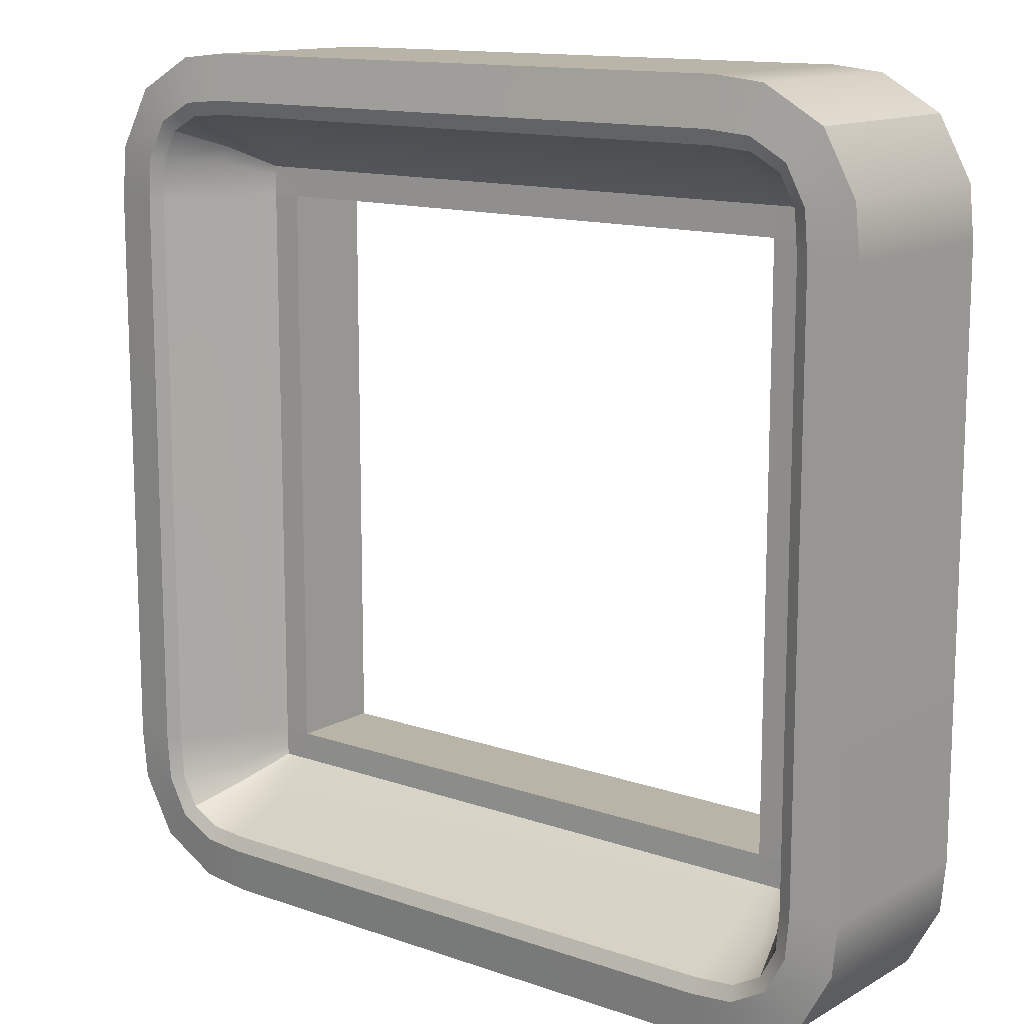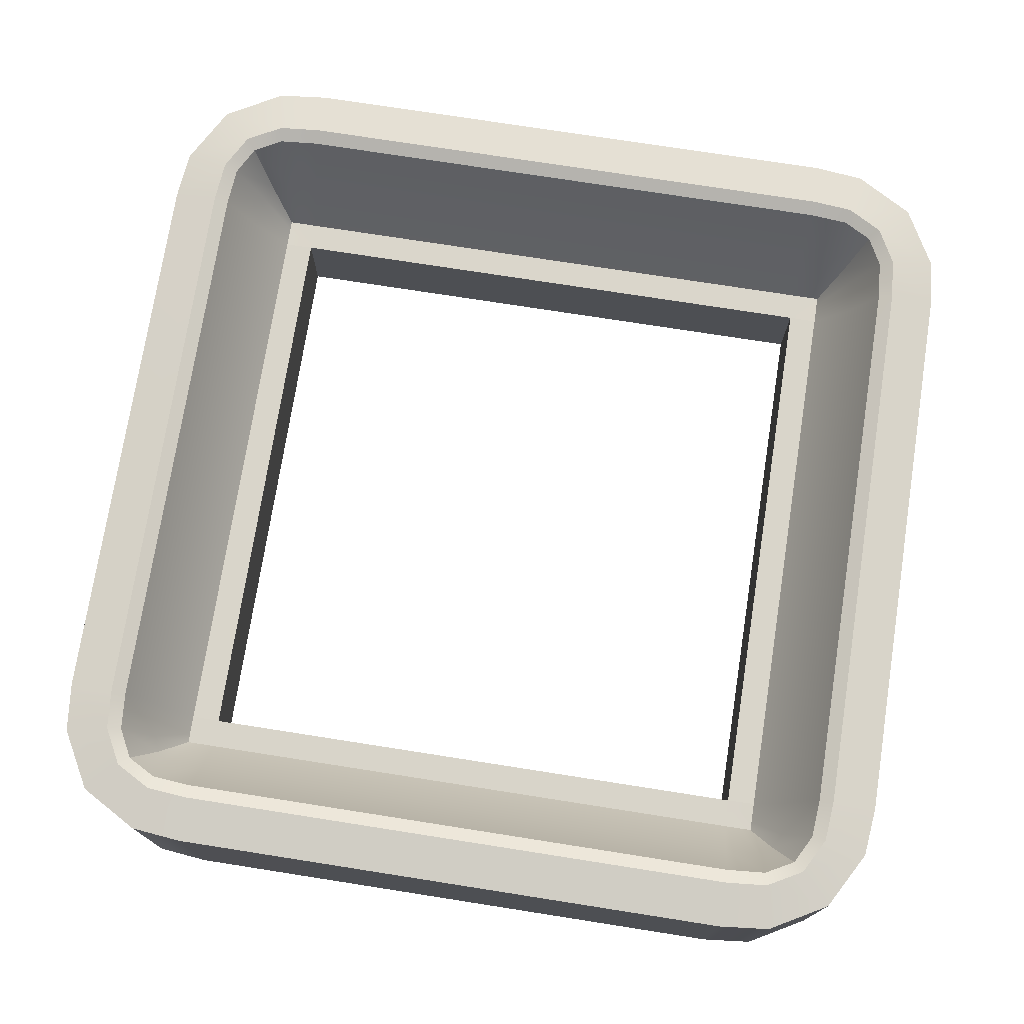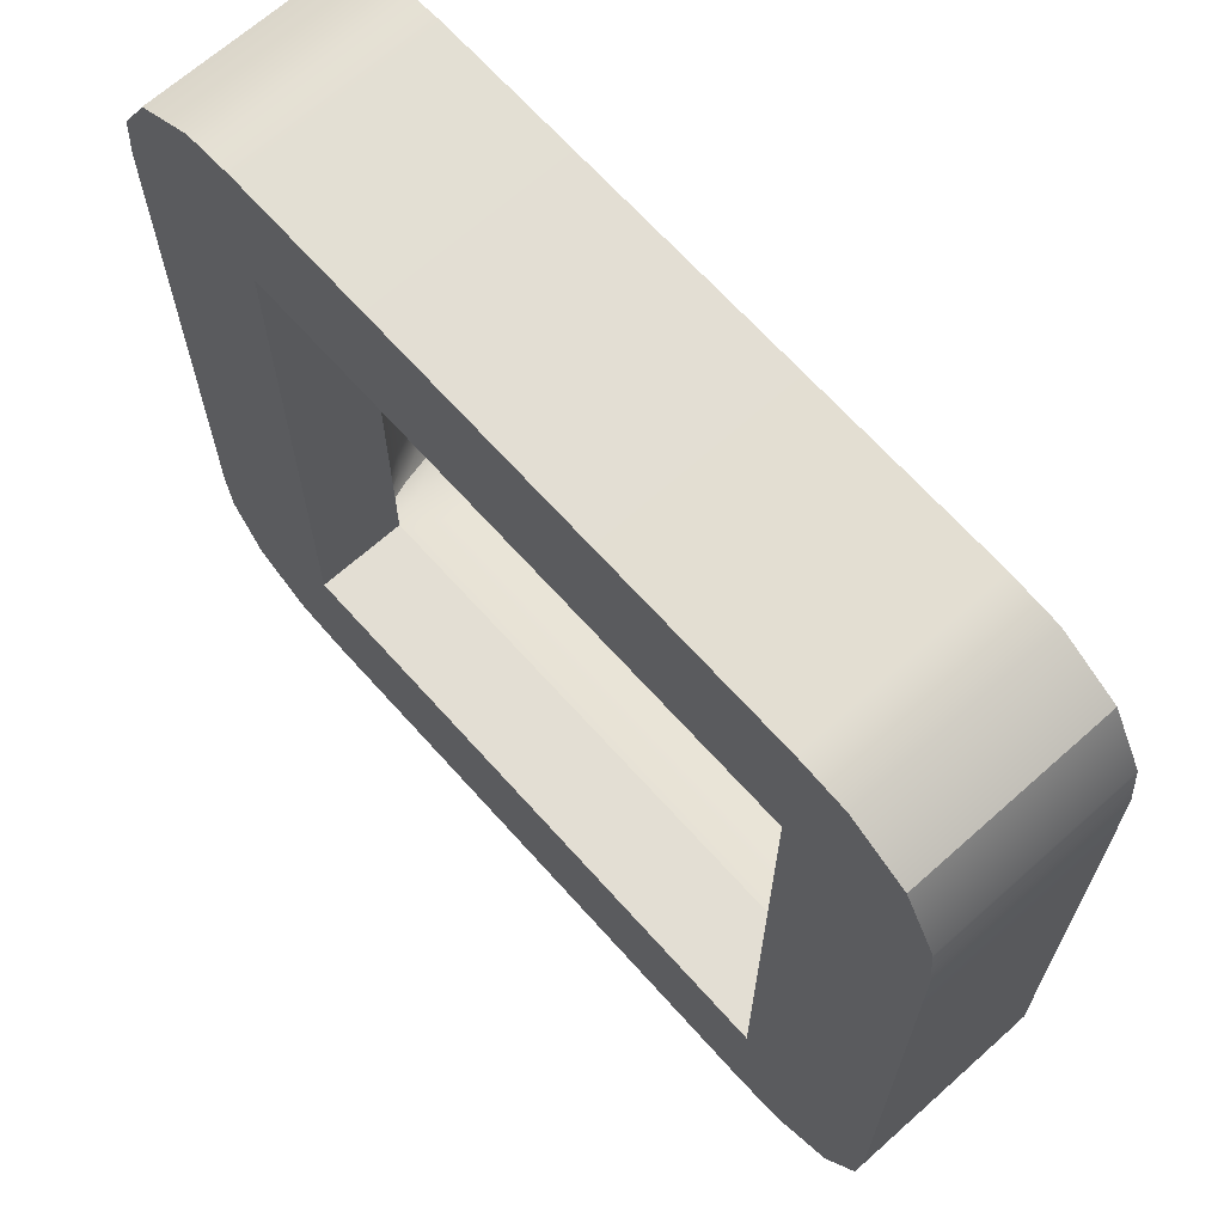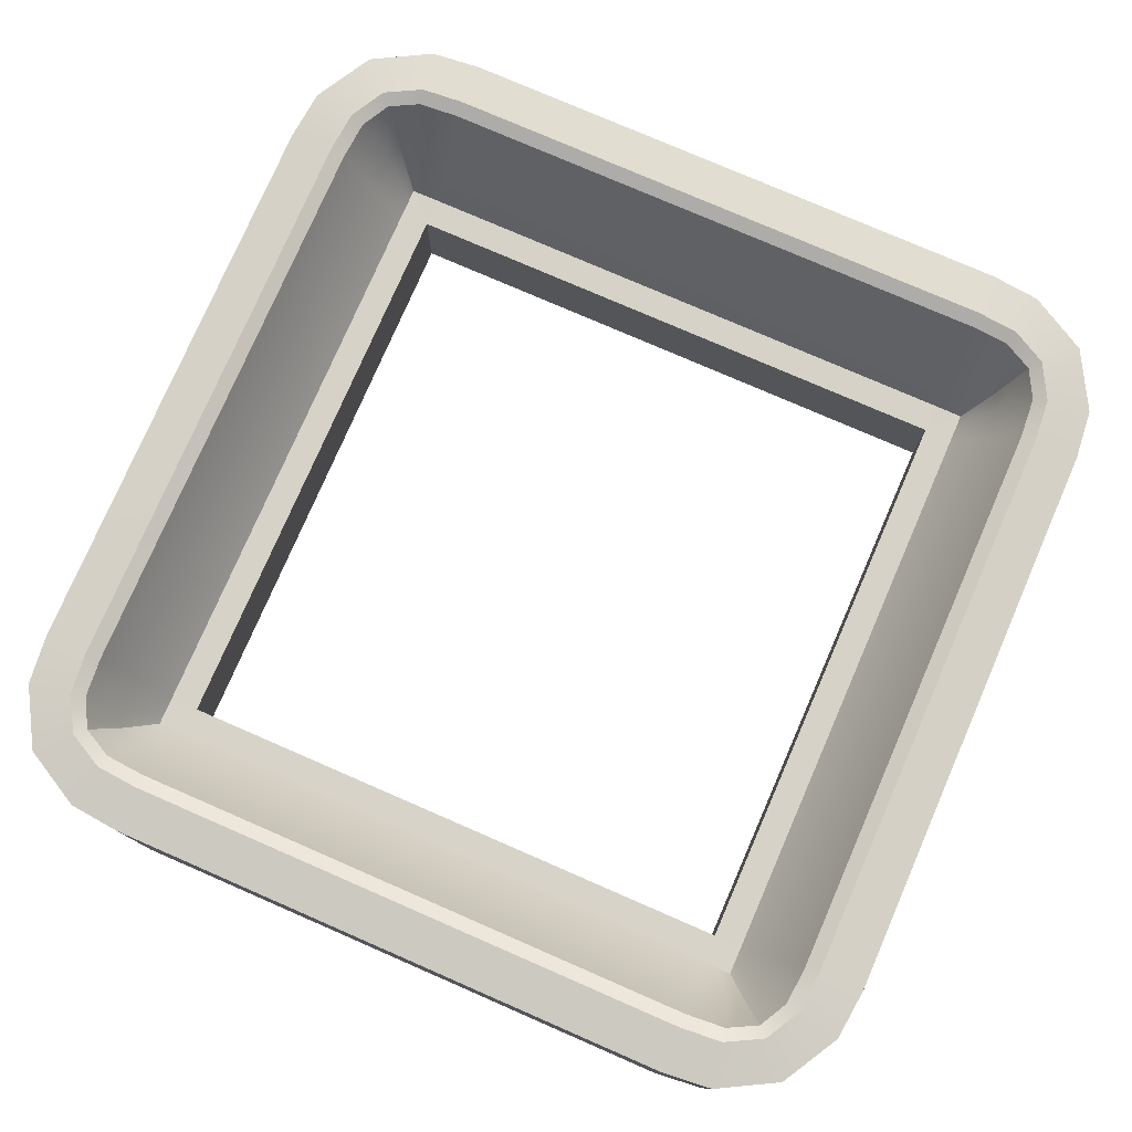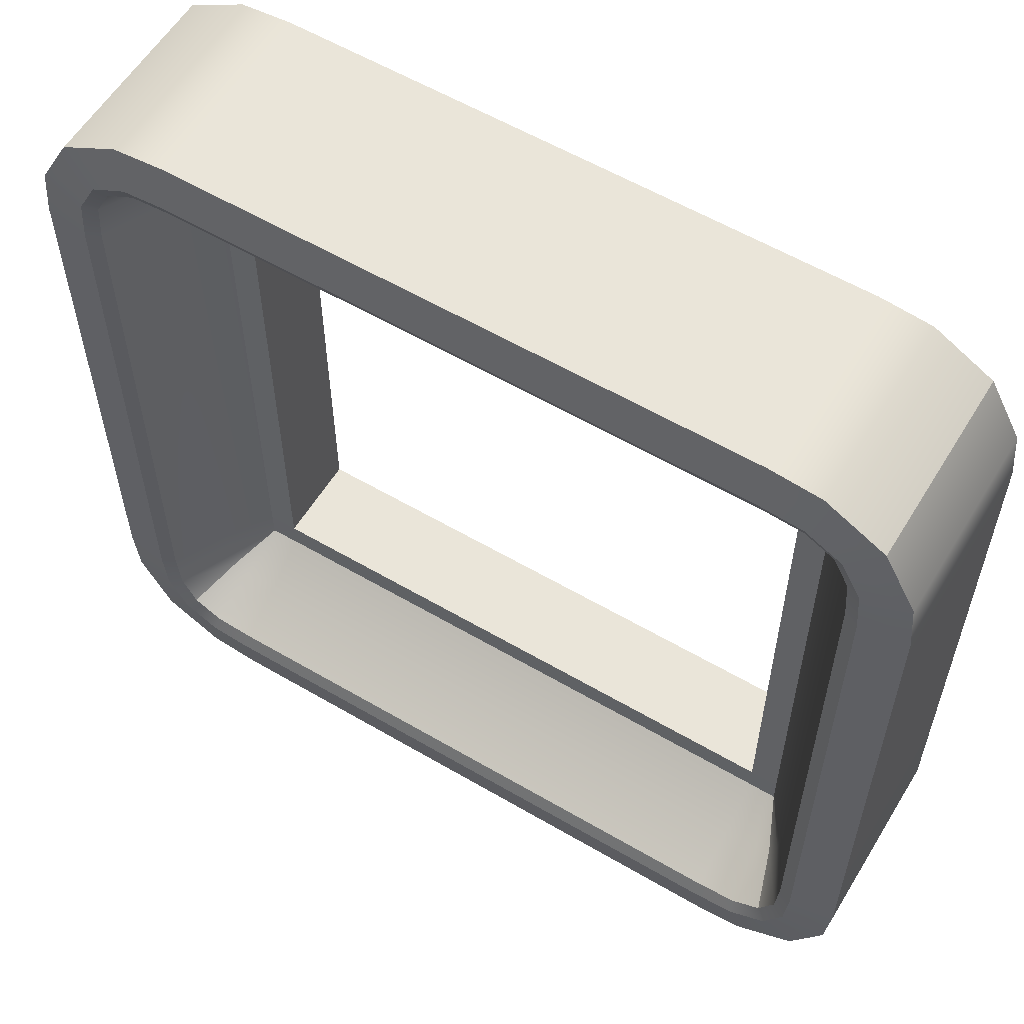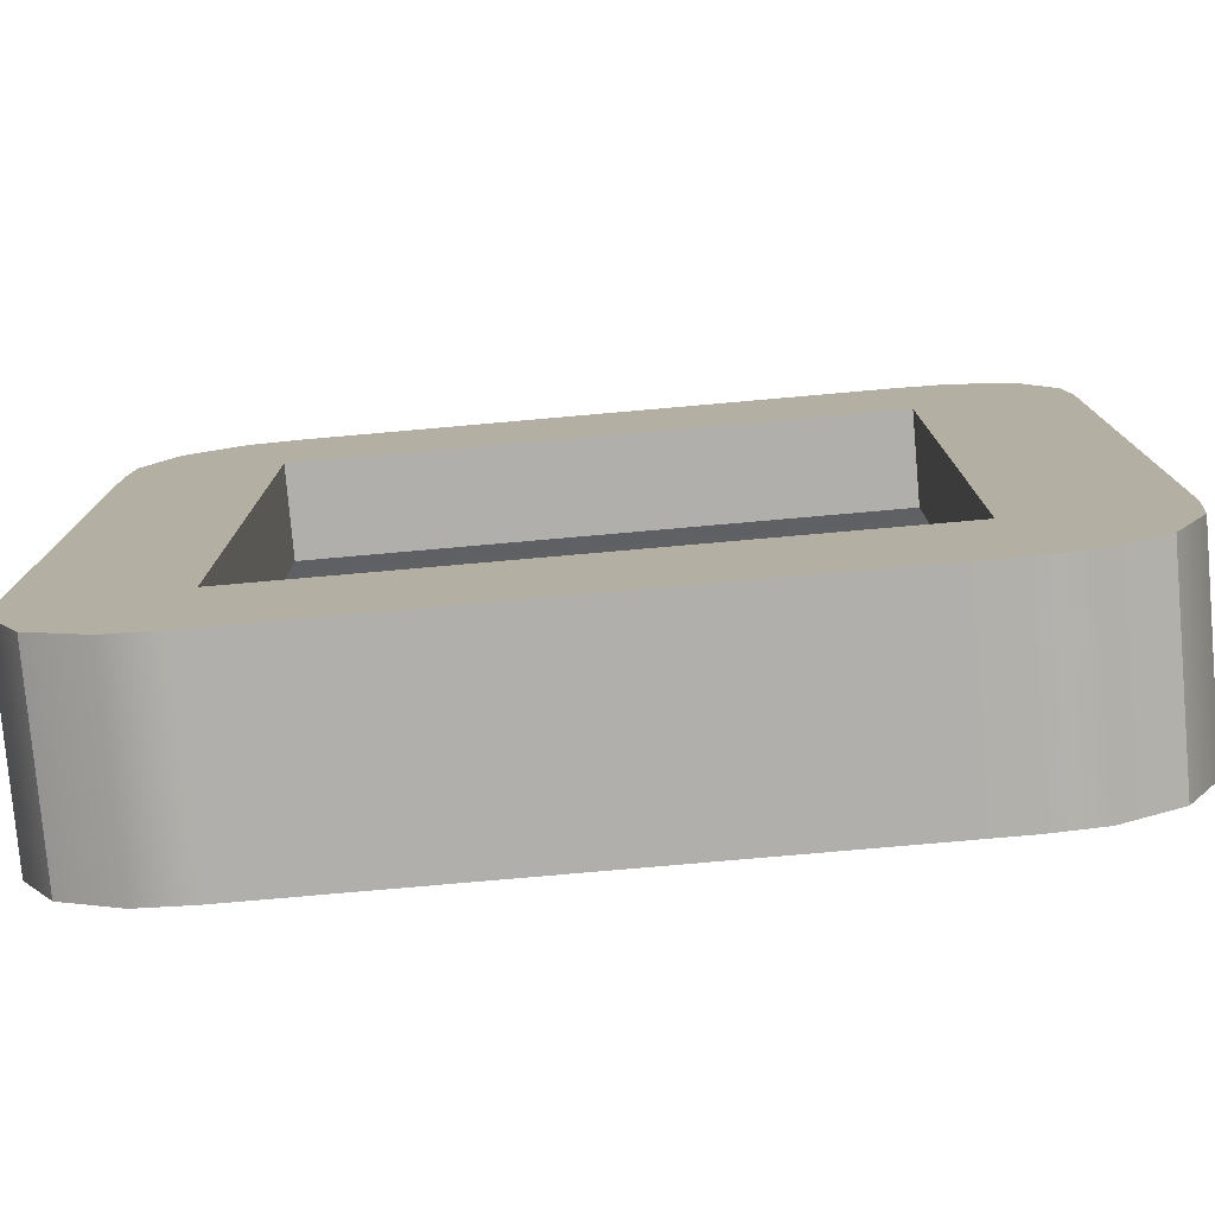
<metadata>
{"format":"obj","ext":"obj","renderer":"f3d","projection":"perspective","resolution":1024,"background":"white","views":[{"elev":13.2,"azim":-141.6,"up":"+Z"},{"elev":74.6,"azim":8.9,"up":"+Y"},{"elev":67.3,"azim":48.2,"up":"+Z"},{"elev":77.6,"azim":113.5,"up":"+Y"},{"elev":58.3,"azim":-148.8,"up":"+Z"},{"elev":-78.3,"azim":5.0,"up":"+Z"}]}
</metadata>
<code>
g default
v -2.035 0 0
v -2.035 2.685 0
v -0.8333 1.921 0
v -0.3918 1.273 0
v 0.006036 0 -0.006036
v 0.006036 1.268 -0.006036
v -1.211 2.692 0
v -1.406 2.783 0
v 0 0 -2.047
v 0 2.685 -2.047
v 0 1.921 -0.8454
v 0 1.263 -0.4039
v 0 2.783 -1.418
v 0 2.692 -1.223
v -0.3918 1.271 -0.2759
v -0.8015 1.921 -0.484
v -1.167 2.692 -0.5519
v -1.356 2.783 -0.5869
v -1.964 2.685 -0.6999
v -1.964 7e-06 -0.6998
v -0.3918 1.265 -0.4039
v -0.6947 1.921 -0.7049
v -0.9522 2.692 -0.9593
v -1.085 2.783 -1.09
v -1.514 2.685 -1.514
v -1.514 -0 -1.514
v -0.2418 1.265 -0.4039
v -0.4805 1.921 -0.8132
v -0.5501 2.692 -1.178
v -0.586 2.783 -1.366
v -0.7018 2.685 -1.974
v -0.7019 -7e-06 -1.974
v -1.406 2.783 8
v -2.035 2.685 8
v -0.8333 1.921 8
v -1.211 2.692 8
v -0.3918 1.273 8
v 0.006036 1.268 8.006
v 0.006036 -0 8.006
v -2.035 0 8
v 0 2.685 10.05
v 0 2.783 9.418
v 0 2.692 9.223
v -0 1.921 8.845
v -0 1.263 8.404
v -0 0 10.05
v -1.964 2.685 8.7
v -1.964 7e-06 8.7
v -1.356 2.783 8.587
v -1.167 2.692 8.552
v -0.8015 1.921 8.484
v -0.3918 1.271 8.276
v -0.3918 1.265 8.404
v -0.6947 1.921 8.705
v -0.9522 2.692 8.959
v -1.085 2.783 9.09
v -1.514 2.685 9.514
v -1.514 -0 9.514
v -0.2418 1.265 8.404
v -0.4805 1.921 8.813
v -0.5501 2.692 9.178
v -0.586 2.783 9.366
v -0.7018 2.685 9.974
v -0.7019 -7e-06 9.974
v 9.412 2.783 -0
v 10.04 2.685 -0
v 10.04 2.685 8
v 9.412 2.783 8
v 8.839 1.921 0
v 9.217 2.692 -0
v 9.217 2.692 8
v 8.839 1.921 8
v 8.398 1.273 0
v 8.398 1.273 8
v 8 1.268 -0.006036
v 8 1.268 8.006
v 8 -0 -0.006036
v 8 0 8.006
v 10.04 0 -0
v 10.04 -0 8
v 8.006 2.685 -2.047
v 8.006 2.783 -1.418
v 8.006 2.692 -1.223
v 8.006 1.921 -0.8454
v 8.006 1.263 -0.4039
v 8.006 0 -2.047
v 9.97 2.685 -0.6999
v 9.97 7e-06 -0.6998
v 9.362 2.783 -0.5869
v 9.173 2.692 -0.5519
v 8.808 1.921 -0.484
v 8.398 1.271 -0.2759
v 8.398 1.265 -0.4039
v 8.701 1.921 -0.7049
v 8.958 2.692 -0.9593
v 9.091 2.783 -1.09
v 9.52 2.685 -1.514
v 9.52 -0 -1.514
v 8.248 1.265 -0.4039
v 8.487 1.921 -0.8132
v 8.556 2.692 -1.178
v 8.592 2.783 -1.366
v 8.708 2.685 -1.974
v 8.708 -7e-06 -1.974
v 8.006 2.783 9.418
v 8.006 2.685 10.05
v 8.006 1.921 8.845
v 8.006 2.692 9.223
v 8.006 1.263 8.404
v 8.006 0 10.05
v 9.97 7e-06 8.7
v 9.97 2.685 8.7
v 9.362 2.783 8.587
v 9.173 2.692 8.552
v 8.808 1.921 8.484
v 8.398 1.271 8.276
v 8.701 1.921 8.705
v 8.398 1.265 8.404
v 8.958 2.692 8.959
v 9.091 2.783 9.09
v 9.52 2.685 9.514
v 9.52 -0 9.514
v 8.487 1.921 8.813
v 8.248 1.265 8.404
v 8.556 2.692 9.178
v 8.592 2.783 9.366
v 8.708 2.685 9.974
v 8.708 -7e-06 9.974
g InwardCurvedWall_Lower1_4_edges export_grp
f 8 2 34 33
f 3 7 36 35
f 4 3 35 37
f 6 4 37 38
f 5 6 38 39
f 1 5 39 40
f 2 1 40 34
f 7 8 33 36
f 10 13 82 81
f 14 11 84 83
f 11 12 85 84
f 12 6 75 85
f 6 5 77 75
f 5 9 86 77
f 9 10 81 86
f 13 14 83 82
f 1 2 19 20
f 2 8 18 19
f 8 7 17 18
f 7 3 16 17
f 3 4 15 16
f 16 15 21 22
f 17 16 22 23
f 18 17 23 24
f 19 18 24 25
f 20 19 25 26
f 22 21 27 28
f 23 22 28 29
f 24 23 29 30
f 25 24 30 31
f 26 25 31 32
f 28 27 12 11
f 29 28 11 14
f 30 29 14 13
f 31 30 13 10
f 32 31 10 9
f 6 21 15 4
f 1 20 26 5
f 5 26 32 9
f 27 21 6 12
f 42 41 106 105
f 44 43 108 107
f 45 44 107 109
f 38 45 109 76
f 39 38 76 78
f 46 39 78 110
f 41 46 110 106
f 43 42 105 108
f 40 48 47 34
f 34 47 49 33
f 33 49 50 36
f 36 50 51 35
f 35 51 52 37
f 51 54 53 52
f 50 55 54 51
f 49 56 55 50
f 47 57 56 49
f 48 58 57 47
f 54 60 59 53
f 55 61 60 54
f 56 62 61 55
f 57 63 62 56
f 58 64 63 57
f 60 44 45 59
f 61 43 44 60
f 62 42 43 61
f 63 41 42 62
f 64 46 41 63
f 38 37 52 53
f 40 39 58 48
f 39 46 64 58
f 59 45 38 53
f 65 68 67 66
f 69 72 71 70
f 73 74 72 69
f 75 76 74 73
f 77 78 76 75
f 79 80 78 77
f 66 67 80 79
f 70 71 68 65
f 79 88 87 66
f 66 87 89 65
f 65 89 90 70
f 70 90 91 69
f 69 91 92 73
f 91 94 93 92
f 90 95 94 91
f 89 96 95 90
f 87 97 96 89
f 88 98 97 87
f 94 100 99 93
f 95 101 100 94
f 96 102 101 95
f 97 103 102 96
f 98 104 103 97
f 100 84 85 99
f 101 83 84 100
f 102 82 83 101
f 103 81 82 102
f 104 86 81 103
f 75 73 92 93
f 79 77 98 88
f 77 86 104 98
f 99 85 75 93
f 80 67 112 111
f 67 68 113 112
f 68 71 114 113
f 71 72 115 114
f 72 74 116 115
f 115 116 118 117
f 114 115 117 119
f 113 114 119 120
f 112 113 120 121
f 111 112 121 122
f 117 118 124 123
f 119 117 123 125
f 120 119 125 126
f 121 120 126 127
f 122 121 127 128
f 123 124 109 107
f 125 123 107 108
f 126 125 108 105
f 127 126 105 106
f 128 127 106 110
f 76 118 116 74
f 80 111 122 78
f 78 122 128 110
f 124 118 76 109

</code>
